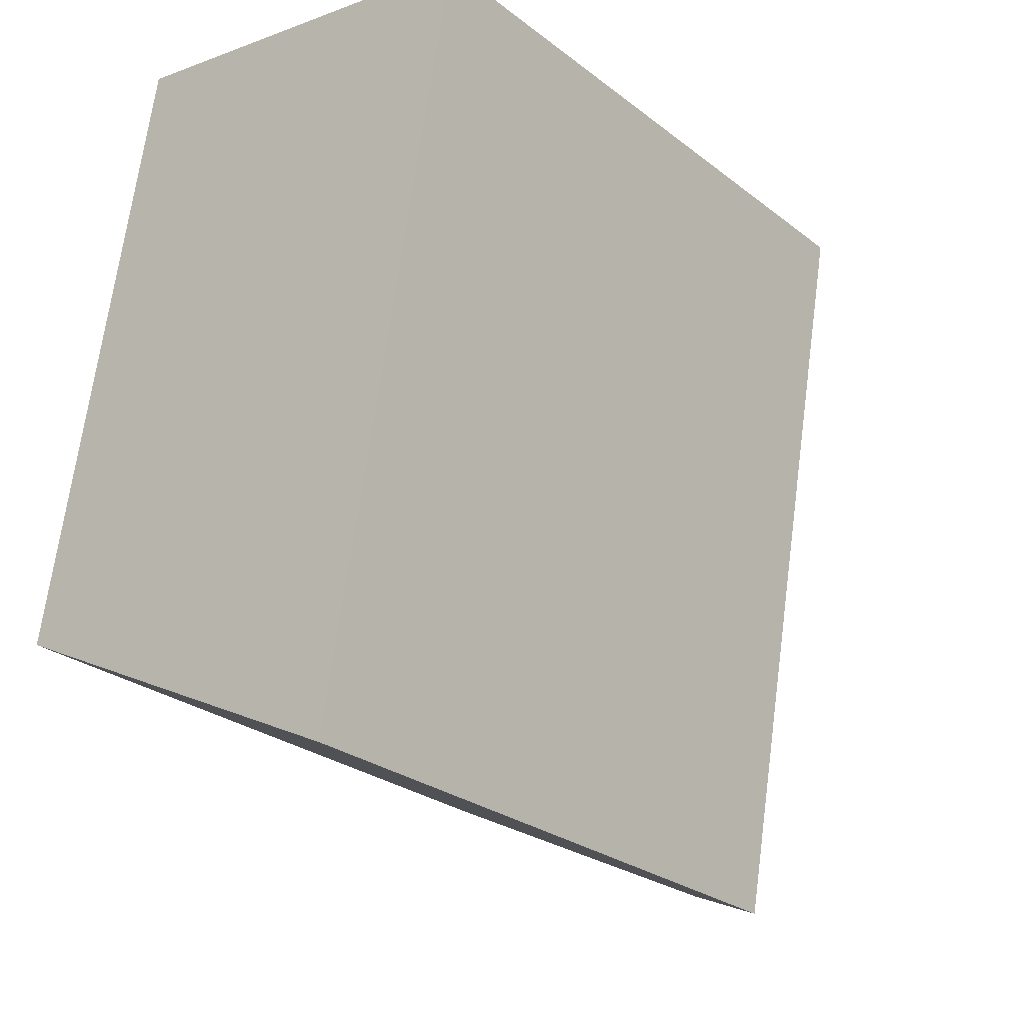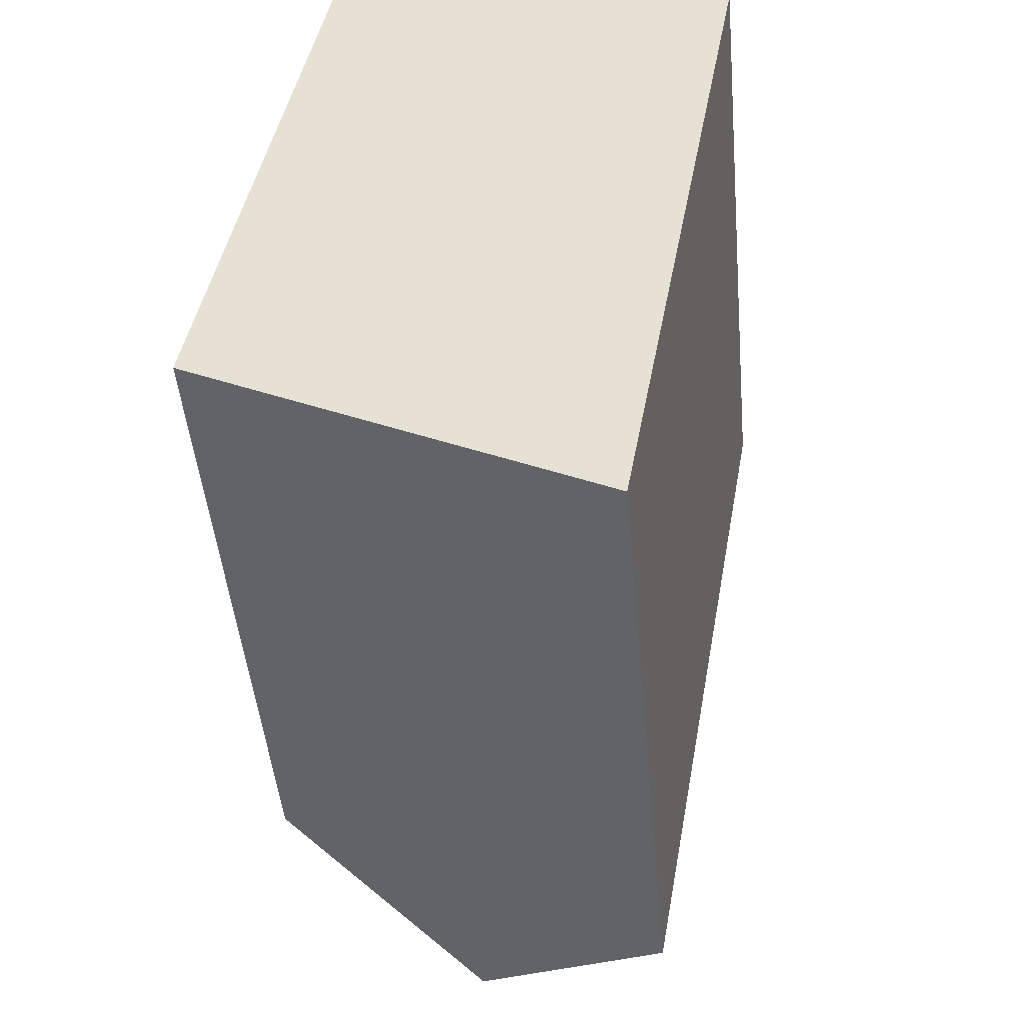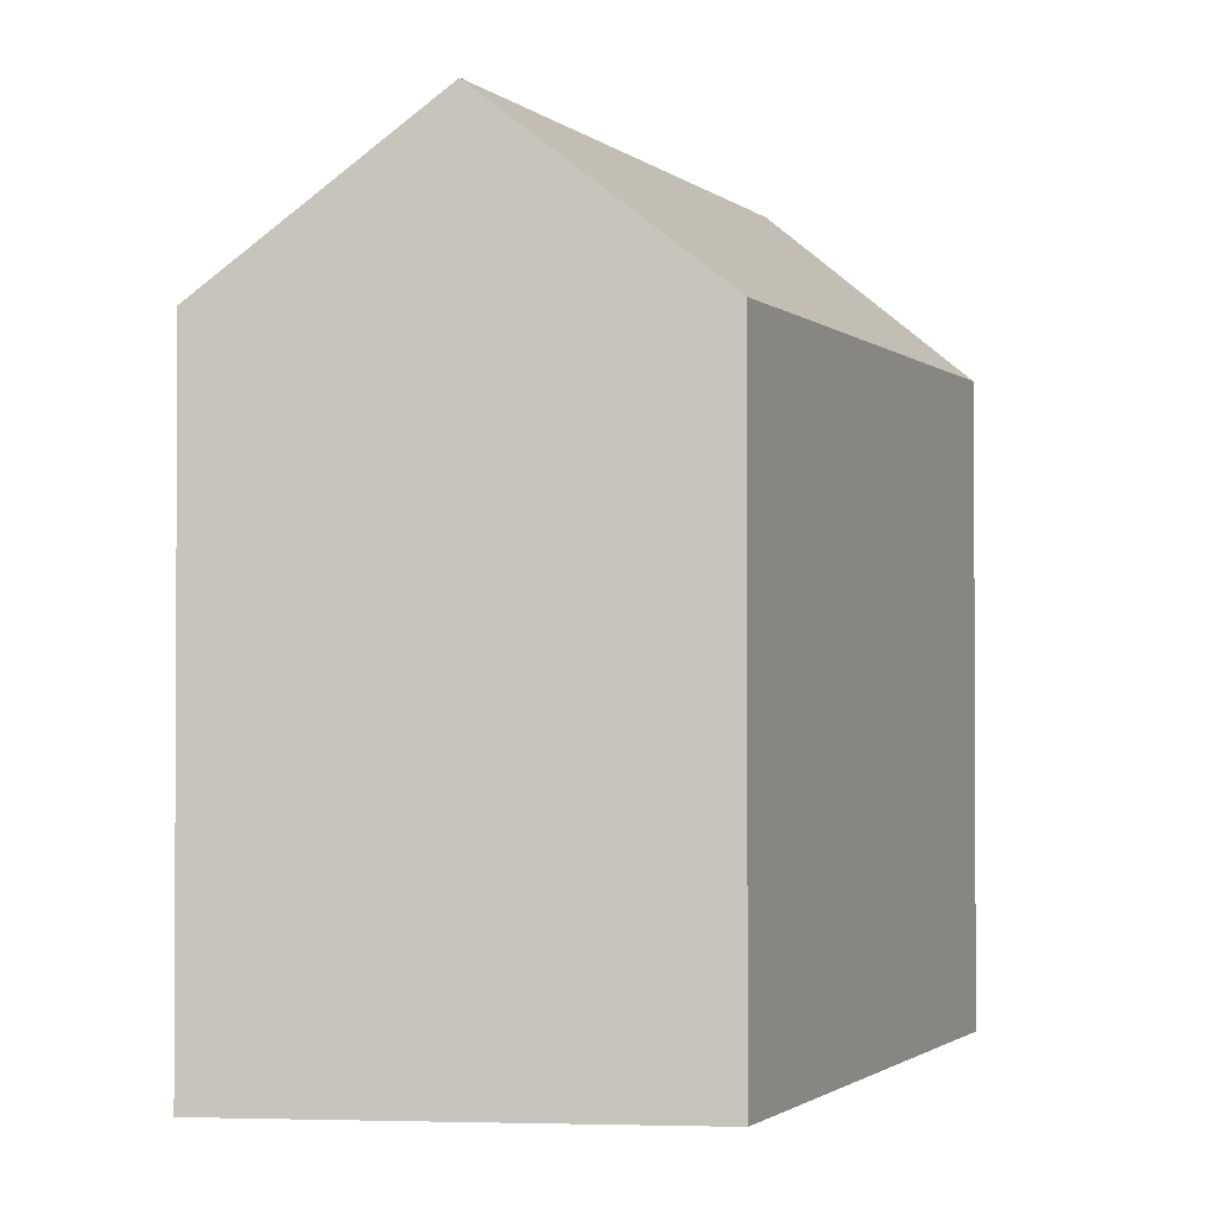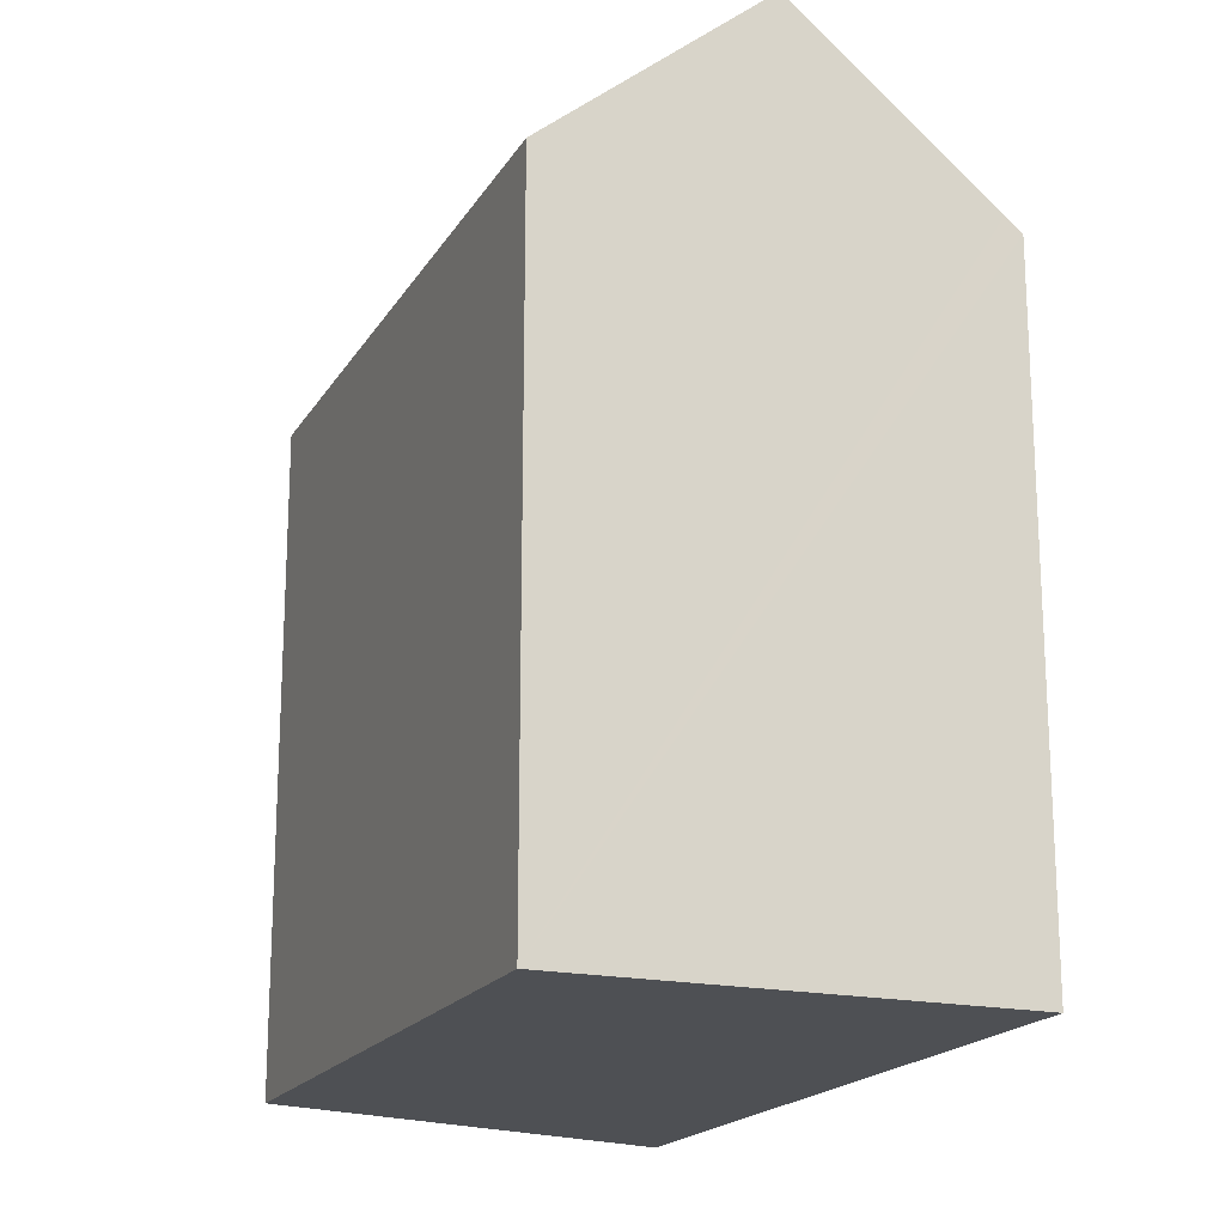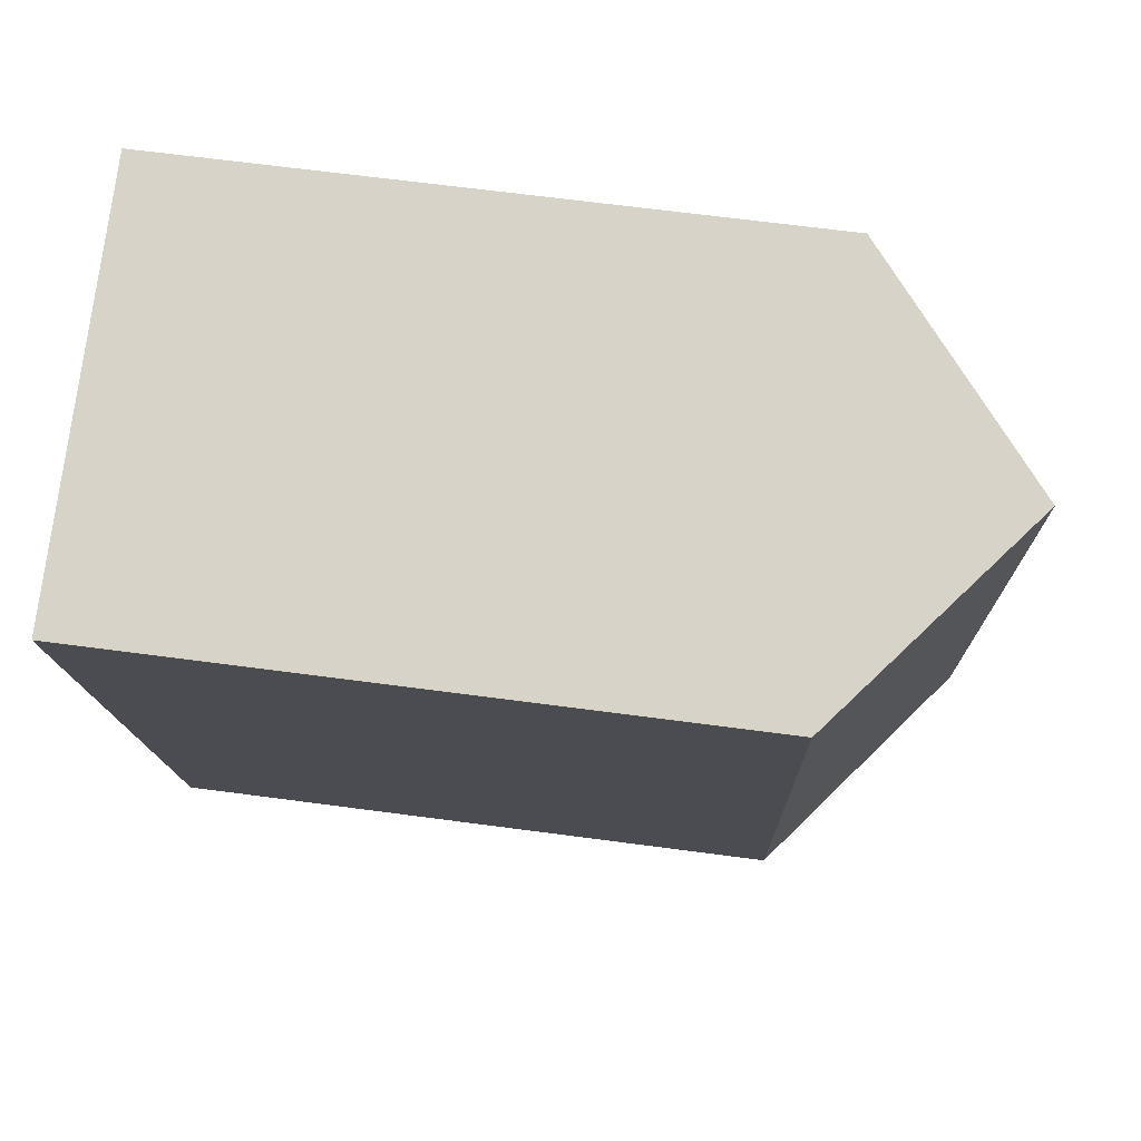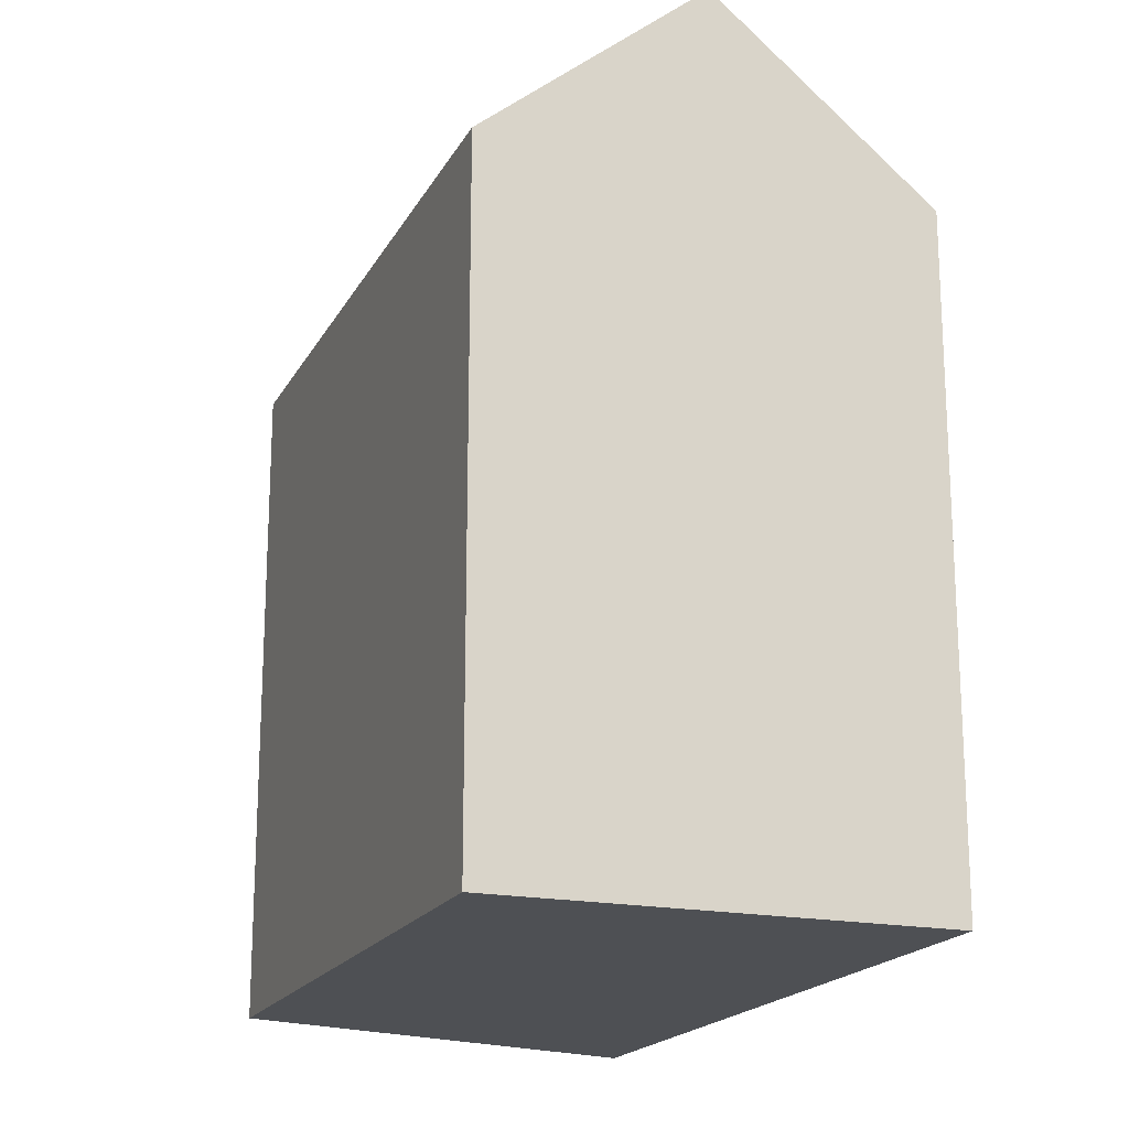
<metadata>
{"format":"obj","ext":"obj","renderer":"f3d","projection":"perspective","resolution":1024,"background":"white","views":[{"elev":-27.0,"azim":40.4,"up":"+Z"},{"elev":-46.8,"azim":5.2,"up":"+Z"},{"elev":-1.6,"azim":-146.9,"up":"+Y"},{"elev":-18.6,"azim":-12.0,"up":"+Y"},{"elev":66.2,"azim":97.6,"up":"+Z"},{"elev":-18.7,"azim":-10.6,"up":"+Y"}]}
</metadata>
<code>
v  10.55 17.84 -5.352
v  12.9 17.46 5.123
v  10.98 17.46 -5.572
v  5.485 22.28 -2.784
v  8.915 22.28 16.34
v  13.42 17.46 8.009
v  14.28 17.83 15.36
v  14.72 17.46 15.28
v  0 17.47 1.07e-15
v  3.09 17.45 17.41
v  10.98 3.412e-16 -5.572
v  5.485 1.705e-16 -2.784
v  0 0 0
v  10.55 3.277e-16 -5.352
v  3.09 -1.066e-15 17.41
v  8.915 -1.001e-15 16.34
v  14.72 -9.354e-16 15.28
v  14.28 -9.403e-16 15.36
v  13.42 -4.904e-16 8.009
v  12.9 -3.137e-16 5.123
g defaultobject
f 1 2 3
f 2 1 4
f 2 4 5
f 2 5 6
f 6 5 7
f 6 7 8
f 9 5 4
f 5 9 10
f 1 9 4
f 9 1 3
f 9 3 11
f 9 11 12
f 9 12 13
f 12 11 14
f 13 10 9
f 10 13 15
f 10 7 5
f 7 10 15
f 7 15 8
f 8 15 16
f 8 16 17
f 17 16 18
f 17 6 8
f 6 17 2
f 2 17 3
f 3 17 19
f 3 19 11
f 11 19 20
f 13 16 15
f 16 13 18
f 18 13 17
f 17 13 19
f 19 13 20
f 20 13 11
f 11 13 12
f 11 12 14

</code>
